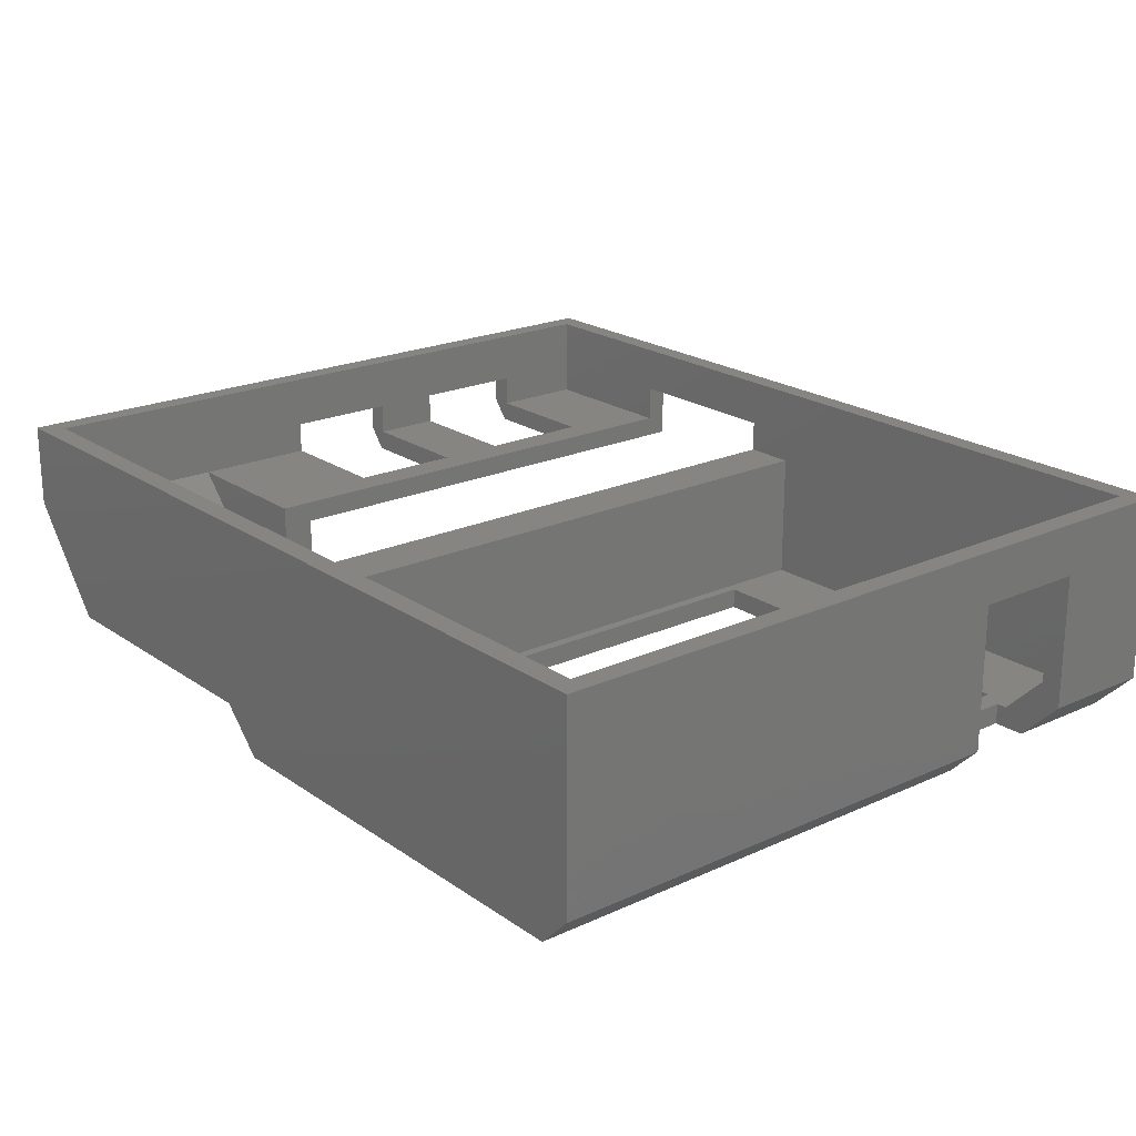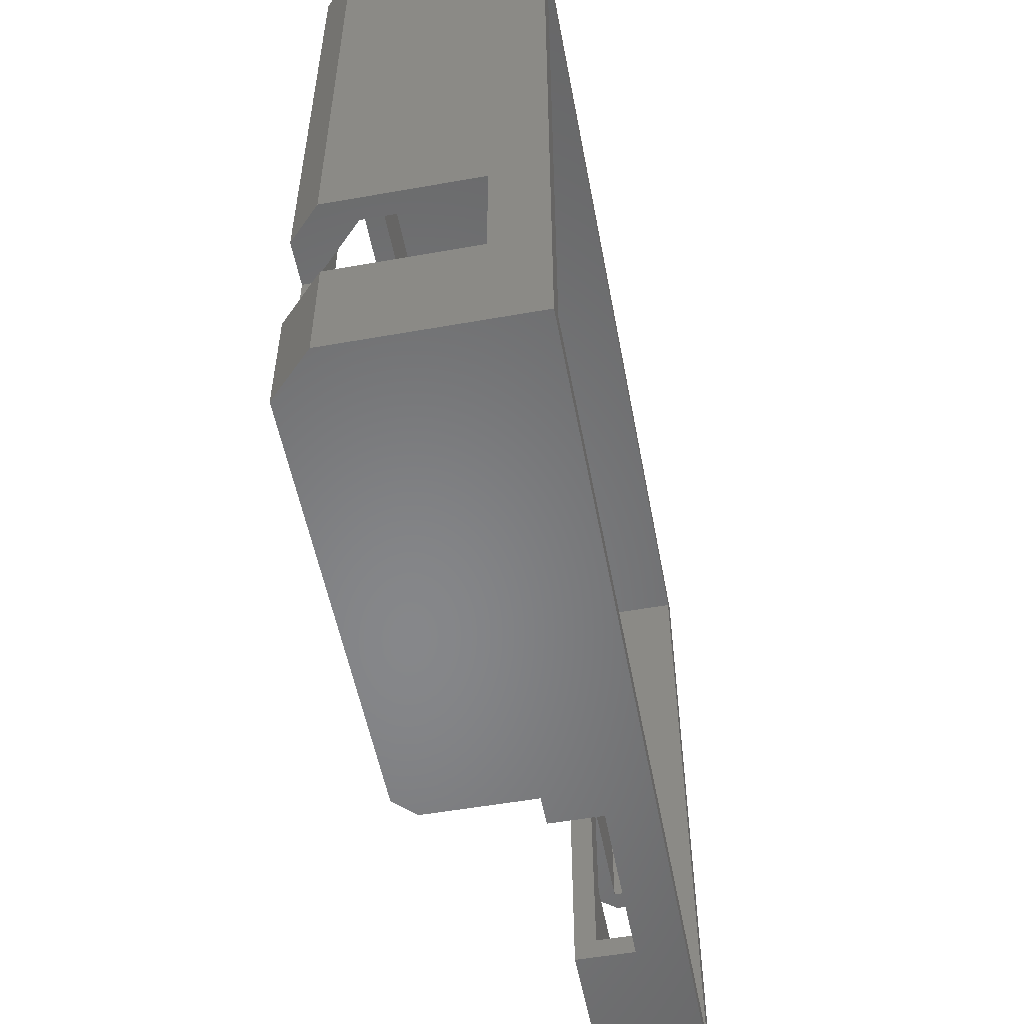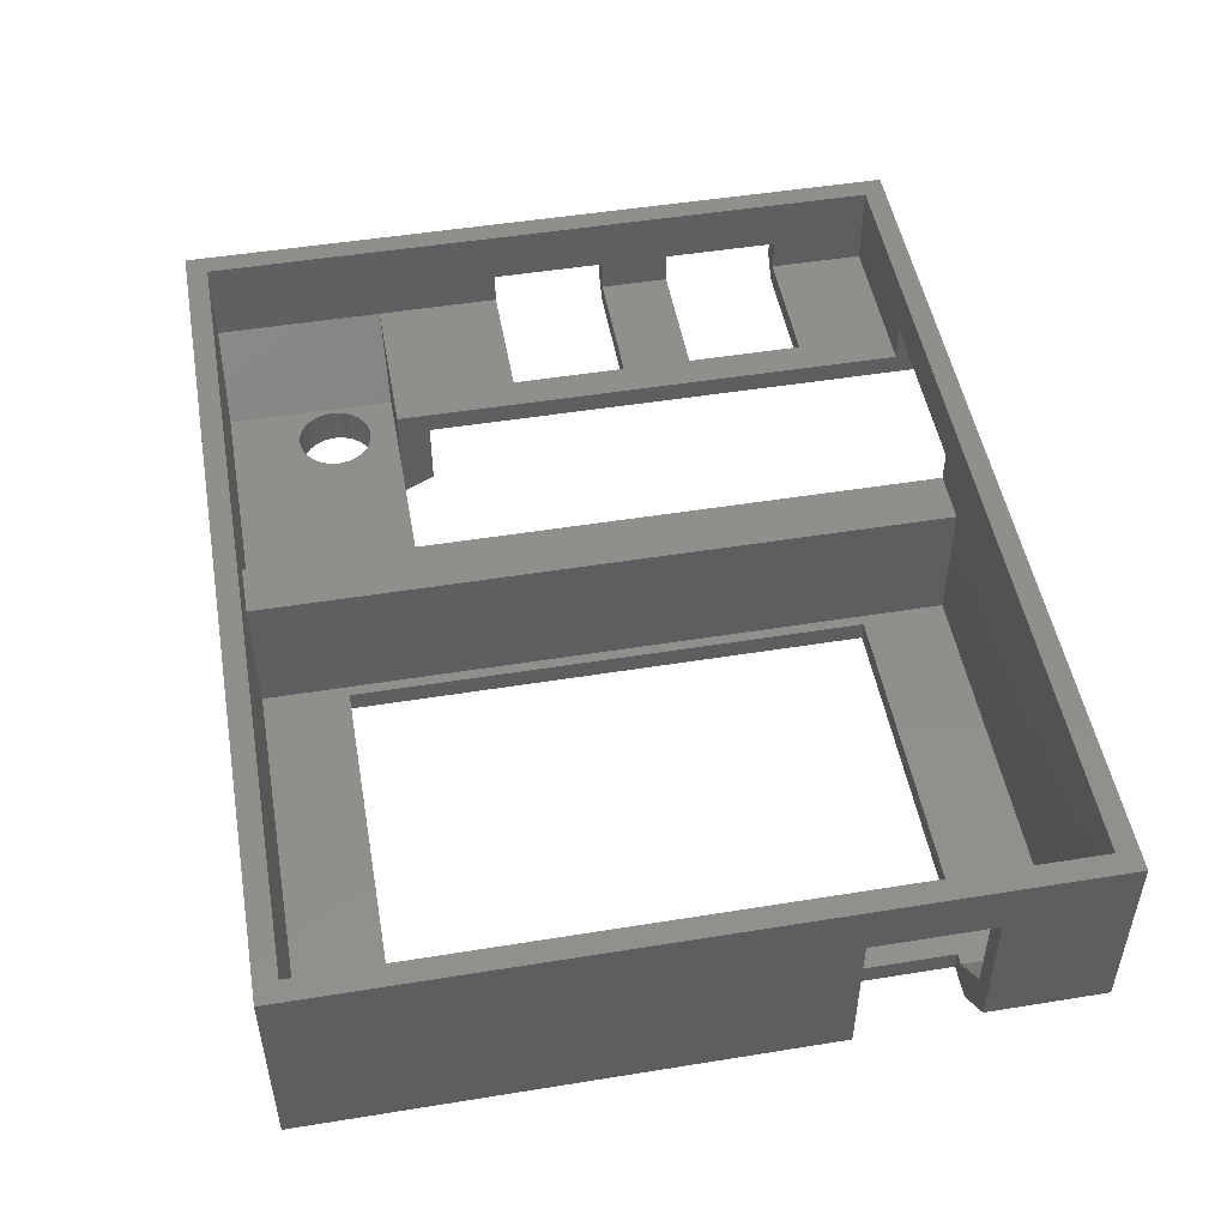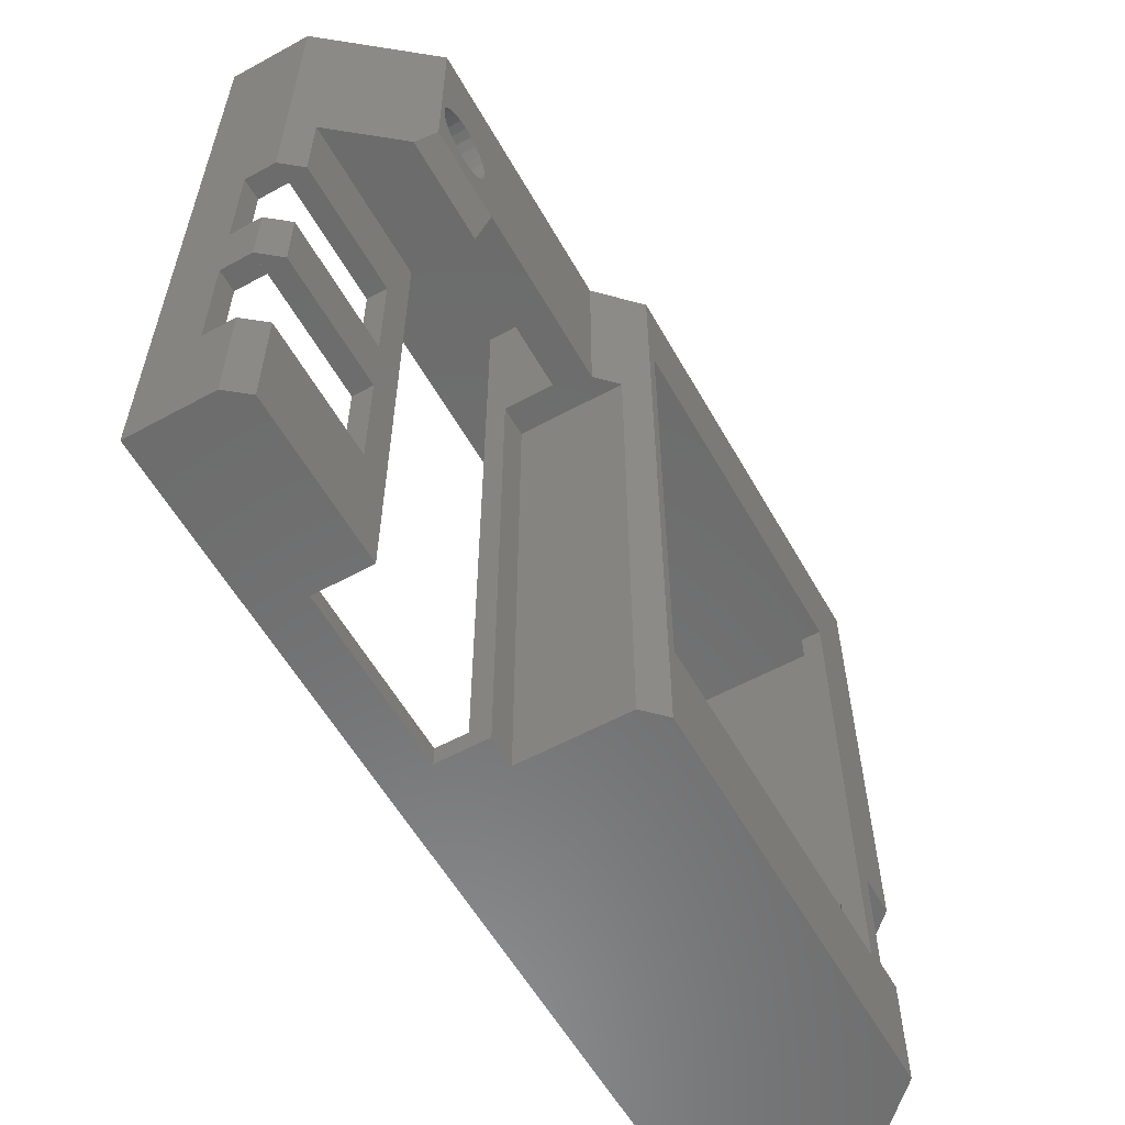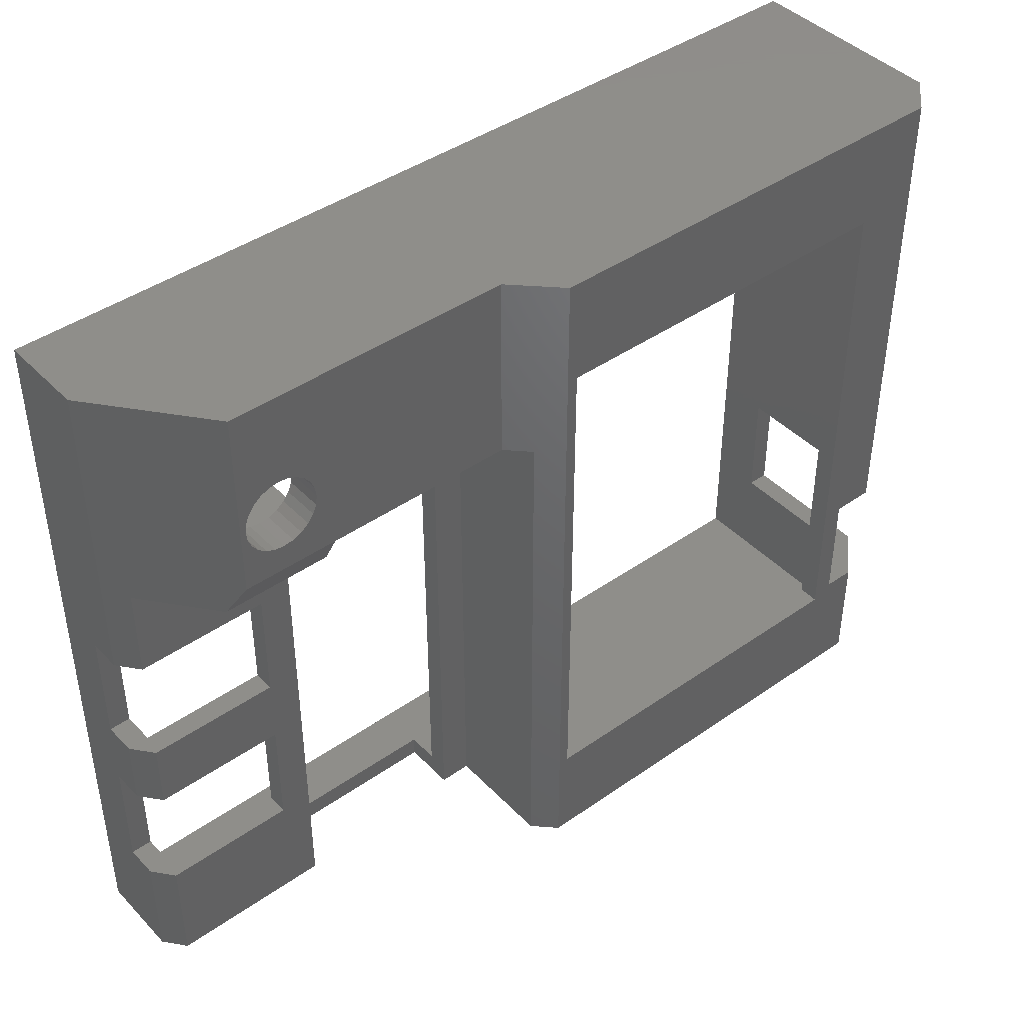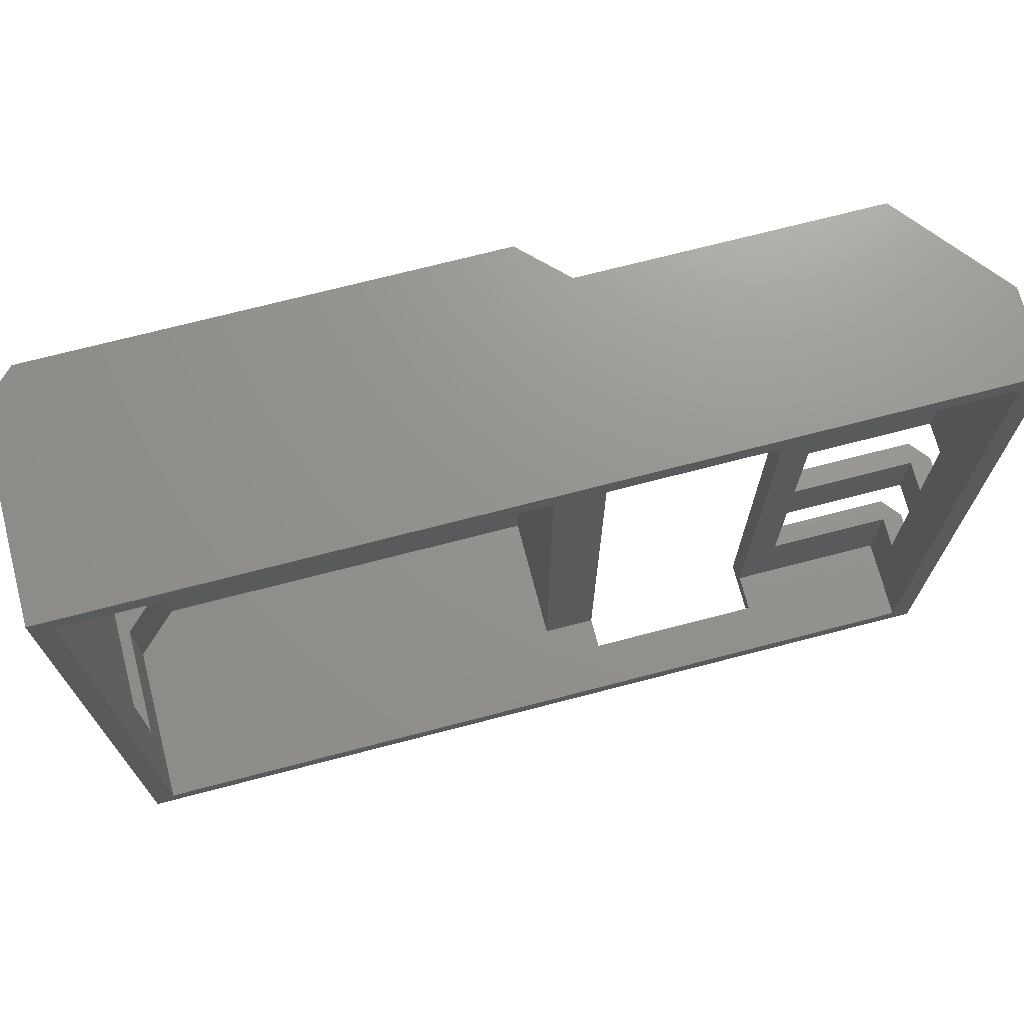
<metadata>
{"format":"stl","ext":"stl","renderer":"f3d","projection":"perspective","resolution":1024,"background":"white","views":[{"elev":21.0,"azim":-129.3,"up":"+Z"},{"elev":-53.8,"azim":-79.3,"up":"+Y"},{"elev":49.8,"azim":-100.1,"up":"+Z"},{"elev":-58.2,"azim":119.4,"up":"+Y"},{"elev":42.8,"azim":140.2,"up":"+Y"},{"elev":71.2,"azim":-14.6,"up":"+Y"}]}
</metadata>
<code>
# stl→obj: 169 verts, 358 faces
v 74.47 59.47 7.5
v 75.03 58.75 4
v 75.03 58.75 7.5
v 74.47 59.47 4
v 68.97 55.25 4
v 69.53 54.53 7.5
v 69.53 54.53 4
v 68.97 55.25 7.5
v 70.25 53.97 7.5
v 71.09 53.62 4
v 70.25 53.97 4
v 71.09 53.62 7.5
v 84 22 17
v 82 11 17
v 82 22 17
v 84 11 17
v 75.03 55.25 7.5
v 74.47 54.53 4
v 74.47 54.53 7.5
v 75.03 55.25 4
v 68.97 58.75 4
v 68.62 57.91 7.5
v 68.62 57.91 4
v 68.97 58.75 7.5
v 70.25 60.03 7.5
v 69.53 59.47 4
v 70.25 60.03 4
v 69.53 59.47 7.5
v 68.5 57 7.5
v 68.5 57 4
v 75.5 57 7.5
v 75.38 56.09 4
v 75.38 56.09 7.5
v 75.5 57 4
v 72.91 60.38 7.5
v 72 60.5 4
v 72.91 60.38 4
v 72 60.5 7.5
v 72 53.5 7.5
v 72.91 53.62 4
v 72 53.5 4
v 72.91 53.62 7.5
v 75.38 57.91 4
v 75.38 57.91 7.5
v 71.09 60.38 4
v 71.09 60.38 7.5
v 73.75 53.97 7.5
v 73.75 53.97 4
v 68.62 56.09 7.5
v 68.62 56.09 4
v 73.75 60.03 7.5
v 73.75 60.03 4
v 2 22 17
v -1.124e-14 11 17
v -1.124e-14 22 17
v 2 11 17
v 9 10 2
v 44 10 -7.05e-16
v 9 10 -7.05e-16
v 44 10 2
v 9 59 -7.05e-16
v 9 59 2
v 44 59 2
v 44 59 -7.05e-16
v 7 22 2
v 3 22 2.365e-15
v 7 22 2.115e-15
v 6 22 2
v -1.128e-14 22 3
v 2 22 6
v 7 11 2.115e-15
v 7 11 2
v 3 69 2.365e-15
v 45 69 -5.533e-16
v 4 0 8.605e-16
v 4 11 1.762e-15
v 45 -5.64e-15 -5.533e-16
v -1.098e-15 -3.788e-16 4
v -1.098e-15 11 4
v 47 51 2
v 49 69 4
v 47 -8.46e-15 2
v 49 51 4
v 84 39.32 17
v 82 28.5 17
v 82 39.32 17
v 84 28.5 17
v 6 11 2
v 2 11 6
v 6 2 2
v 2 2 6
v 45 2 14.5
v 45 2 2
v 2 2 22
v 47 2 14.5
v 50 2 14.5
v 50 2 17.5
v 67 2 17.5
v 82 2 14
v 67 2 14
v 82 2 22
v 82 67 14
v 76 51 7.5
v 82 51 14
v 76 67 7.5
v 82 28.5 14
v 82 22 14
v 82 67 22
v 82 39.32 14
v 82 11 14
v -1.128e-14 69 3
v 0 69 22
v 76 69 4
v 84 69 14
v 84 69 22
v 84 28.5 14
v 84 22 14
v 84 39.32 14
v 84 11 14
v 84 0 22
v 84 -5.64e-15 14
v 70 22 12
v 82.4 22 12
v 70 22 14
v 70 11 14
v 82.4 11 12
v 70 11 12
v 82.4 28.5 12
v 76 51 4
v 82.4 48 12
v 77.25 48 5.562
v 82.4 39.32 12
v 50 -7.05e-15 17.5
v 67 -7.05e-15 17.5
v 67 -6.163e-15 12
v 67 2 12
v 0 0 22
v 2 67 22
v 45 67 14.5
v 45 67 2
v 70 39.32 12
v 70 28.5 14
v 70 28.5 12
v 70 39.32 14
v 47 67 14.5
v 50 67 14.5
v 50 51 12.5
v 47 2 12.5
v 47 51 12.5
v 47 -7.755e-15 12.5
v 50 -6.345e-15 12.5
v 50 67 7.5
v 50 51 7.5
v 50 67 12.5
v 47 51 7.5
v 67 51 14
v 82.4 -7.05e-15 12
v 67 51 7.5
v 67 51 4
v 80.15 28.5 12
v 67 48 12
v 76 48 12
v 47 67 7.5
v 47 67 12.5
v 67 48 5.562
v 2 67 2
v 2 23.65 2
v 6 23.65 2
v 2 23.65 6
f 1 2 3
f 2 1 4
f 5 6 7
f 6 5 8
f 9 10 11
f 10 9 12
f 13 14 15
f 14 13 16
f 17 18 19
f 18 17 20
f 21 22 23
f 22 21 24
f 25 26 27
f 26 25 28
f 26 24 21
f 24 26 28
f 23 29 30
f 29 23 22
f 31 32 33
f 32 31 34
f 35 36 37
f 36 35 38
f 39 40 41
f 40 39 42
f 6 11 7
f 11 6 9
f 3 43 44
f 43 3 2
f 38 45 36
f 45 38 46
f 46 27 45
f 27 46 25
f 47 18 48
f 18 47 19
f 30 49 50
f 49 30 29
f 12 41 10
f 41 12 39
f 51 37 52
f 37 51 35
f 44 34 31
f 34 44 43
f 1 52 4
f 52 1 51
f 42 48 40
f 48 42 47
f 50 8 5
f 8 50 49
f 33 20 17
f 20 33 32
f 53 54 55
f 54 53 56
f 57 58 59
f 58 57 60
f 61 57 59
f 57 61 62
f 63 61 64
f 61 63 62
f 63 58 60
f 58 63 64
f 65 66 67
f 66 65 68
f 68 69 66
f 69 68 70
f 69 70 55
f 55 70 53
f 65 71 72
f 71 65 67
f 73 61 66
f 61 73 74
f 66 61 67
f 67 61 71
f 61 74 64
f 64 74 58
f 71 75 76
f 75 71 59
f 75 59 77
f 59 71 61
f 77 59 58
f 77 58 74
f 76 78 79
f 78 76 75
f 74 80 77
f 80 74 81
f 77 80 82
f 80 81 83
f 84 85 86
f 85 84 87
f 79 71 76
f 71 79 88
f 88 79 89
f 89 79 54
f 89 54 56
f 72 71 88
f 90 89 91
f 89 90 88
f 90 92 93
f 92 90 91
f 92 91 94
f 92 94 95
f 95 94 96
f 96 94 97
f 97 94 98
f 98 99 100
f 99 98 101
f 101 98 94
f 102 103 104
f 103 102 105
f 106 107 85
f 101 14 99
f 14 101 108
f 14 108 15
f 15 108 85
f 15 85 107
f 85 108 86
f 86 108 109
f 109 108 104
f 104 108 102
f 110 99 14
f 73 81 74
f 81 73 111
f 81 111 112
f 81 112 113
f 113 112 114
f 114 112 115
f 116 13 117
f 114 84 118
f 119 120 121
f 120 119 16
f 120 16 115
f 115 16 13
f 115 13 87
f 87 13 116
f 115 87 84
f 115 84 114
f 117 122 123
f 122 117 124
f 124 117 107
f 107 117 13
f 107 13 15
f 125 126 127
f 126 125 119
f 119 125 110
f 119 110 16
f 16 110 14
f 123 116 117
f 116 123 128
f 129 130 131
f 130 118 132
f 118 130 114
f 114 130 129
f 114 129 113
f 98 133 97
f 133 98 134
f 98 135 134
f 135 98 136
f 136 98 100
f 112 54 137
f 54 112 55
f 55 112 69
f 69 112 111
f 137 79 78
f 79 137 54
f 111 66 69
f 66 111 73
f 137 94 112
f 94 137 120
f 112 94 138
f 94 120 101
f 101 120 108
f 138 115 112
f 115 138 108
f 115 108 120
f 139 93 92
f 93 139 140
f 122 125 127
f 125 122 124
f 141 142 143
f 142 141 144
f 92 145 139
f 145 92 95
f 145 95 146
f 146 95 96
f 147 148 149
f 148 147 150
f 150 147 151
f 152 147 153
f 151 97 133
f 97 151 96
f 96 151 147
f 96 147 146
f 146 147 152
f 146 152 154
f 80 150 82
f 150 80 148
f 148 80 149
f 149 80 155
f 100 125 156
f 125 100 99
f 125 99 110
f 107 142 124
f 142 107 106
f 156 144 104
f 144 156 125
f 144 125 124
f 144 124 142
f 104 144 109
f 126 121 157
f 121 126 119
f 158 83 159
f 83 155 80
f 155 83 158
f 155 158 153
f 155 153 147
f 155 147 149
f 158 49 29
f 49 158 8
f 8 158 6
f 6 158 9
f 9 158 103
f 9 103 12
f 12 103 39
f 39 103 42
f 42 103 47
f 47 103 19
f 19 103 17
f 17 103 33
f 33 103 31
f 158 152 153
f 152 158 22
f 152 22 24
f 152 24 28
f 152 28 105
f 22 158 29
f 105 28 25
f 105 25 46
f 105 46 38
f 105 38 35
f 105 35 51
f 105 51 1
f 105 1 3
f 105 3 44
f 105 44 31
f 105 31 103
f 160 116 128
f 116 160 106
f 116 106 87
f 87 106 85
f 118 141 132
f 141 118 144
f 144 118 109
f 109 118 84
f 109 84 86
f 143 106 160
f 106 143 142
f 161 141 136
f 141 161 162
f 141 162 132
f 132 162 130
f 160 122 143
f 122 160 123
f 123 160 128
f 136 157 135
f 157 136 127
f 127 136 143
f 143 136 141
f 127 143 122
f 157 127 126
f 157 134 135
f 134 157 121
f 134 121 120
f 134 120 133
f 82 75 77
f 75 82 78
f 78 82 150
f 78 150 137
f 137 150 151
f 137 151 133
f 137 133 120
f 156 103 158
f 103 156 104
f 163 149 155
f 149 163 164
f 113 83 81
f 83 113 21
f 83 21 23
f 83 23 159
f 159 23 30
f 21 113 26
f 26 113 27
f 27 113 45
f 45 113 36
f 36 113 37
f 37 113 52
f 52 113 4
f 4 113 2
f 2 113 43
f 43 113 34
f 34 113 129
f 159 11 129
f 11 159 7
f 7 159 5
f 5 159 50
f 50 159 30
f 129 11 10
f 129 10 41
f 129 41 40
f 129 40 48
f 129 48 18
f 129 18 20
f 129 20 32
f 129 32 34
f 158 129 159
f 129 158 103
f 130 165 131
f 165 130 161
f 161 130 162
f 100 161 136
f 161 100 156
f 161 156 165
f 165 156 159
f 159 156 158
f 129 165 159
f 165 129 131
f 90 57 88
f 57 90 93
f 88 57 72
f 72 57 65
f 57 93 60
f 60 93 63
f 63 93 140
f 166 62 140
f 62 166 167
f 62 167 168
f 62 168 68
f 62 68 65
f 62 65 57
f 140 62 63
f 169 53 70
f 166 169 167
f 169 166 138
f 89 94 91
f 94 89 56
f 94 56 138
f 138 56 53
f 138 53 169
f 102 152 105
f 152 102 154
f 154 102 146
f 146 102 108
f 146 108 139
f 139 166 140
f 166 139 138
f 138 139 108
f 139 145 146
f 70 168 169
f 168 70 68
f 169 168 167

</code>
